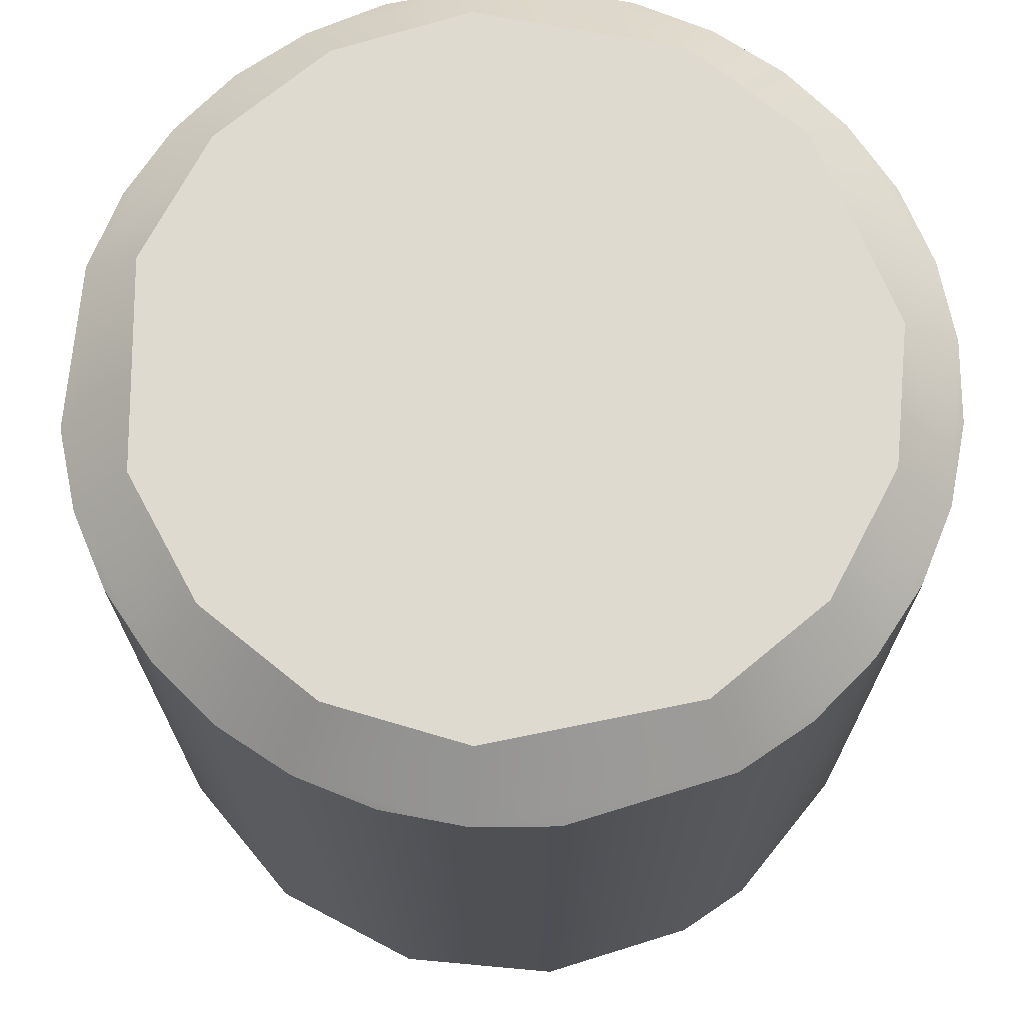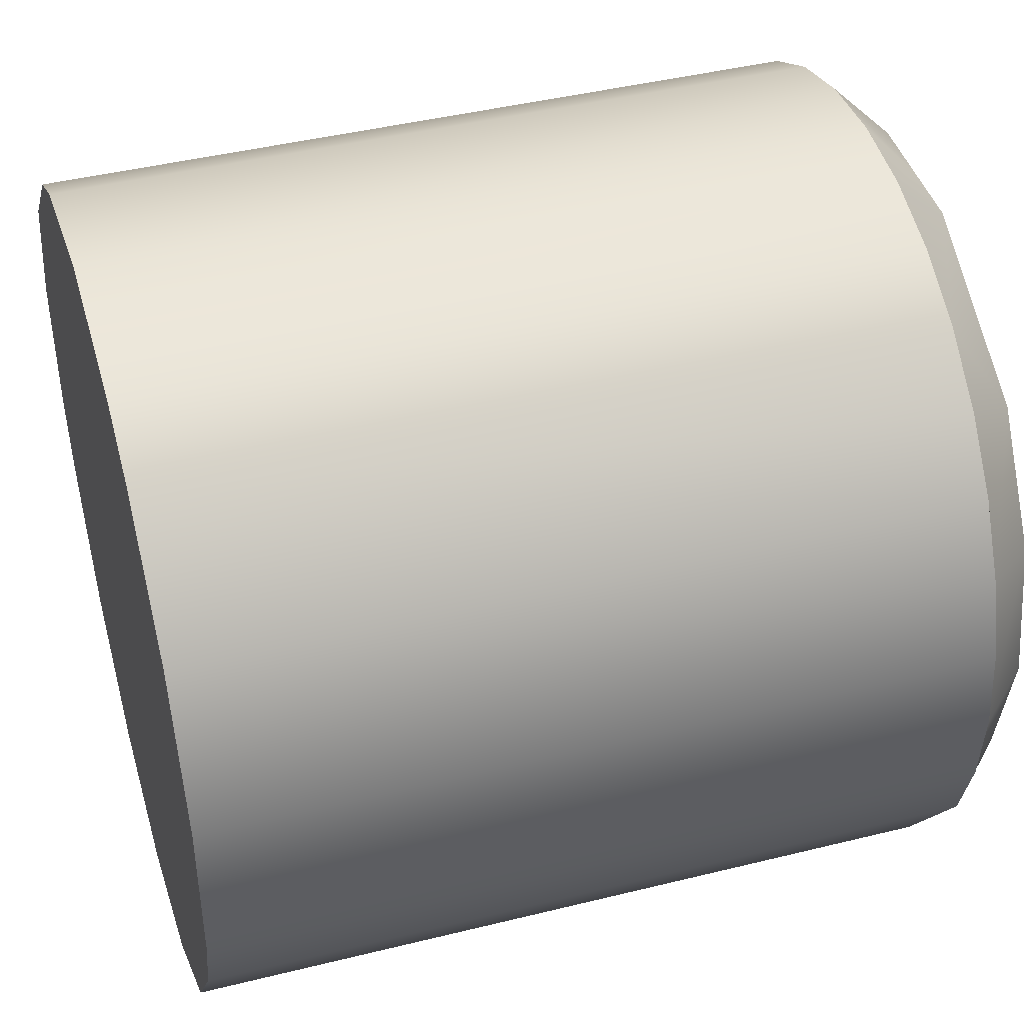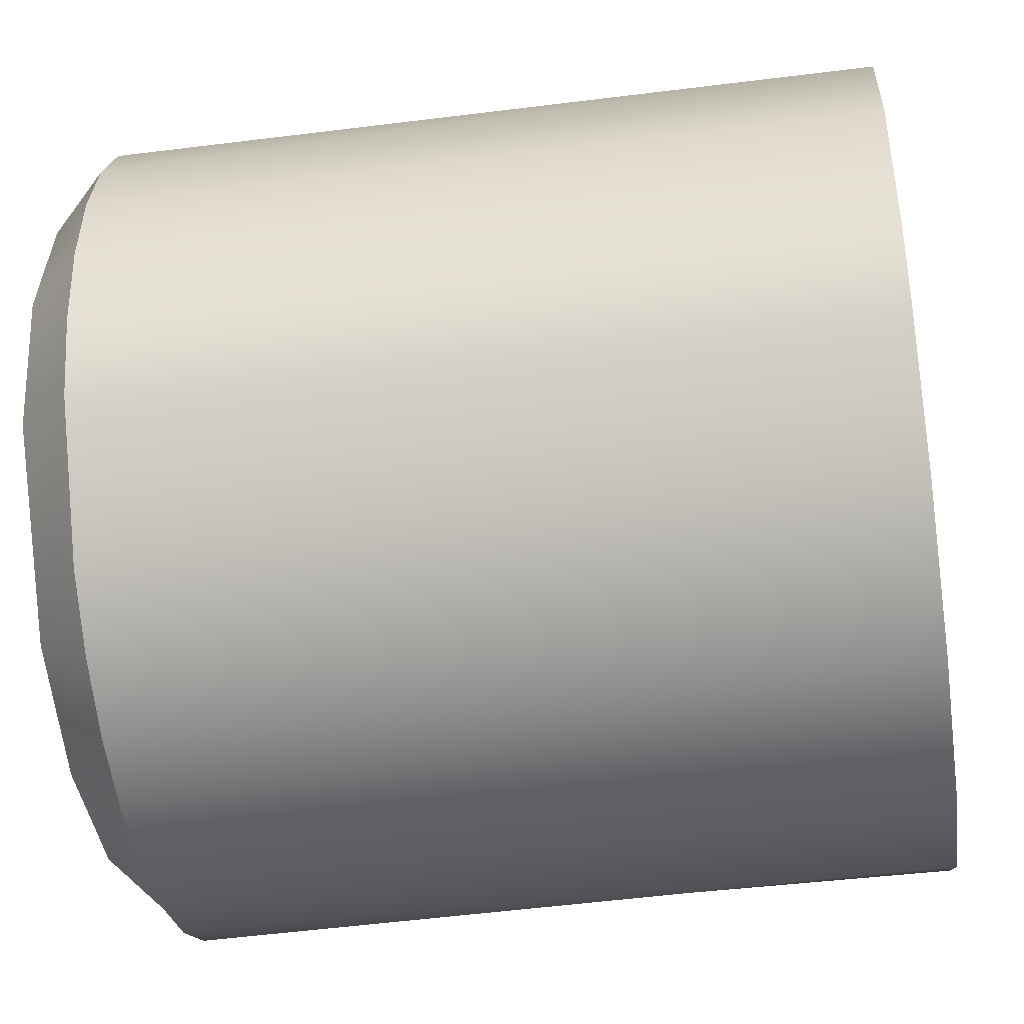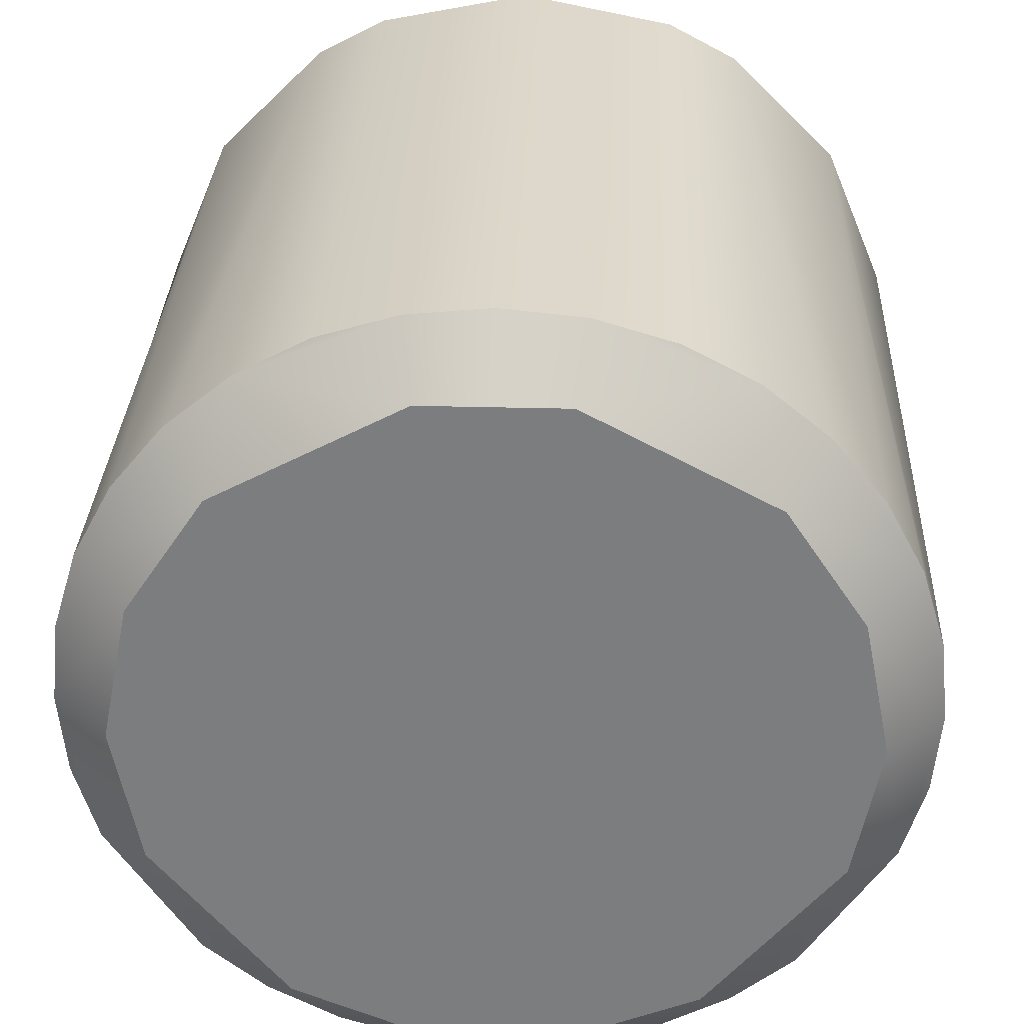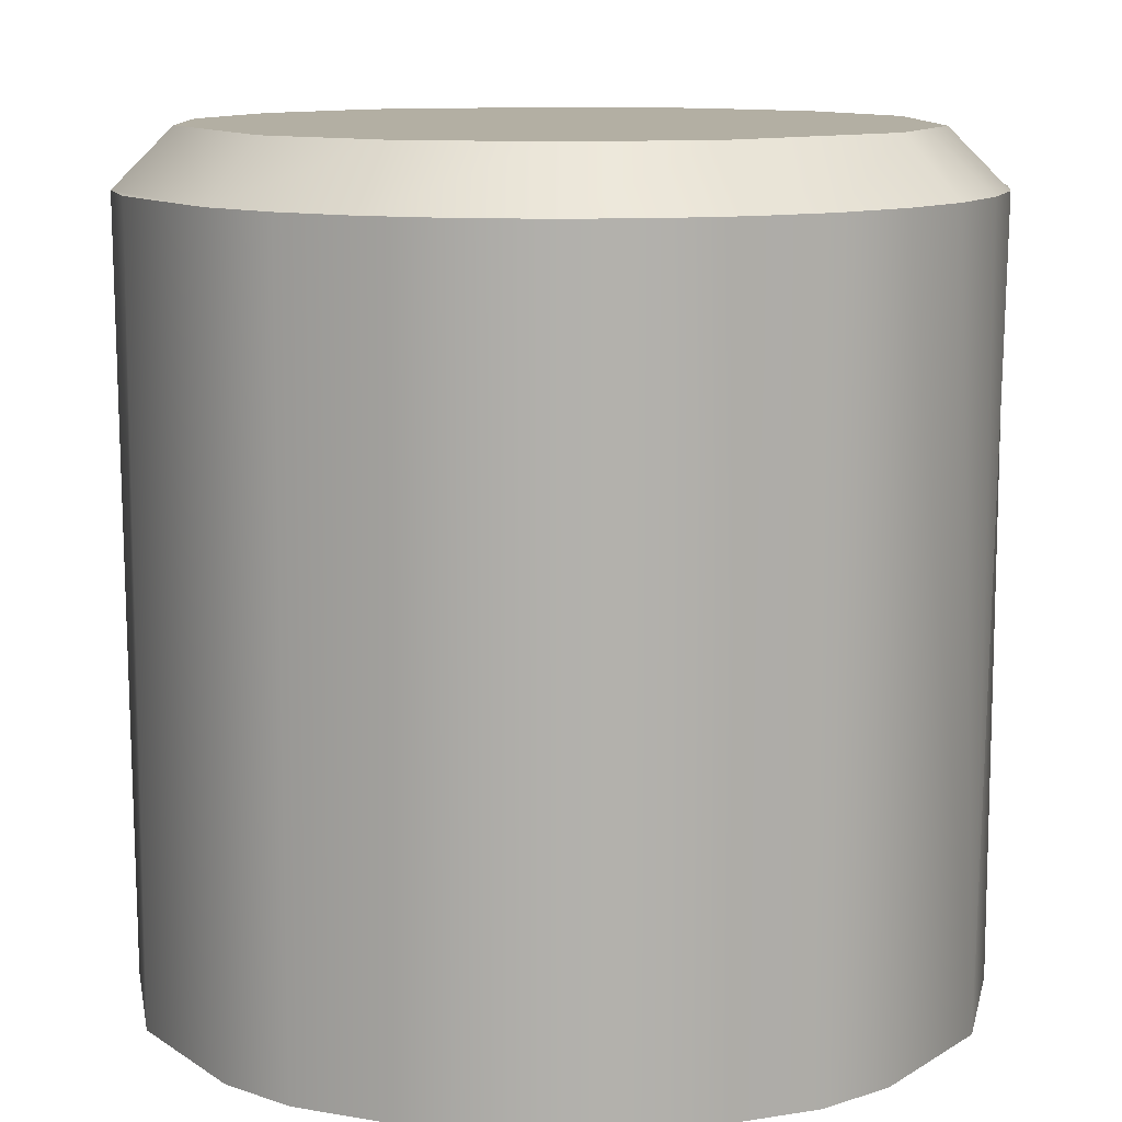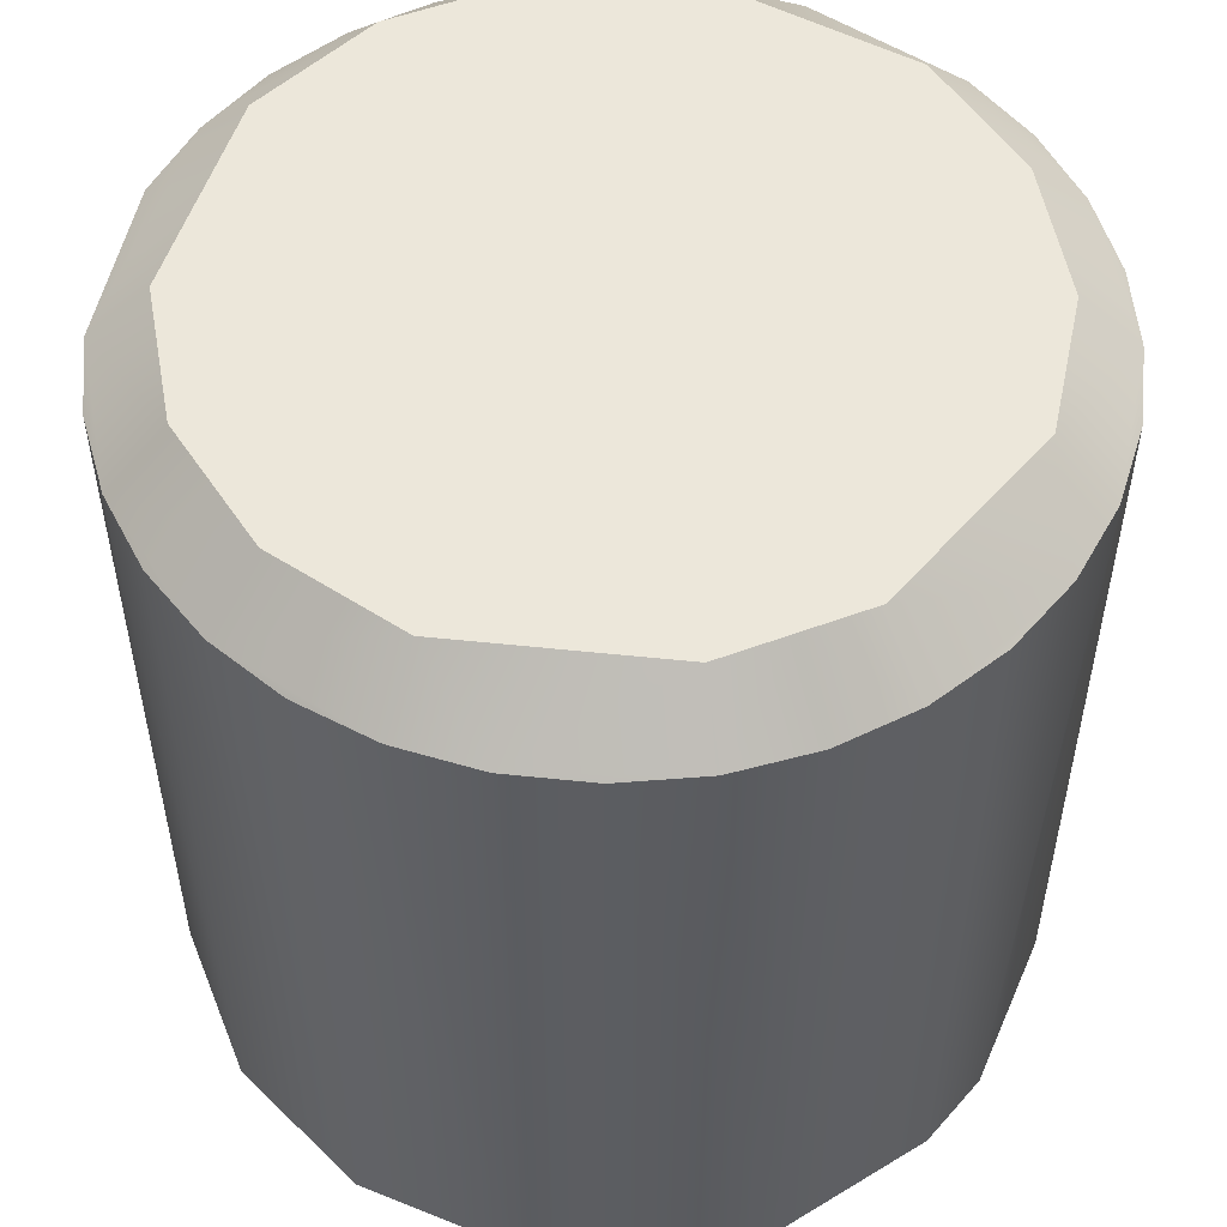
<metadata>
{"format":"obj","ext":"obj","renderer":"f3d","projection":"perspective","resolution":1024,"background":"white","views":[{"elev":70.9,"azim":39.0,"up":"+Z"},{"elev":43.1,"azim":-106.4,"up":"+Y"},{"elev":-43.1,"azim":98.5,"up":"+Y"},{"elev":30.8,"azim":2.2,"up":"+Y"},{"elev":11.1,"azim":113.3,"up":"+Z"},{"elev":53.4,"azim":158.3,"up":"+Z"}]}
</metadata>
<code>
v 0 0.1944 -0.23
v 0.07439 0.1796 -0.23
v 0.108 0.1616 -0.23
v 0.1616 0.108 -0.23
v -0.1545 0.06401 0.1588
v 0.1907 0.03793 -0.23
v -0.1545 -0.06401 0.1588
v 0.1907 -0.03793 -0.23
v 0.1796 -0.07439 -0.23
v 0.1375 -0.1375 -0.23
v 0 -0.1641 0.1588
v 0.07439 -0.1796 -0.23
v -0.03263 -0.1641 0.1588
v 0 -0.1944 -0.23
v -0.07439 0.1796 -0.23
v -0.108 0.1616 -0.23
v -0.1183 0.1183 0.1588
v -0.1616 0.108 -0.23
v -0.1673 0 0.1588
v -0.1907 0.03793 -0.23
v -0.1907 -0.03793 -0.23
v -0.1796 -0.07439 -0.23
v 0 0.1641 0.1588
v -0.1375 -0.1375 -0.23
v 0 0.1944 0.1318
v 0.03793 0.1907 0.1318
v 0.07439 0.1796 0.1318
v 0.108 0.1616 0.1318
v 0.1375 0.1375 0.1318
v 0.1616 0.108 0.1318
v 0.1796 0.07439 0.1318
v 0.1907 0.03793 0.1318
v 0.1944 0 0.1318
v 0.1907 -0.03793 0.1318
v 0.1796 -0.07439 0.1318
v 0.1375 -0.1375 0.1318
v 0.108 -0.1616 0.1318
v 0.07439 -0.1796 0.1318
v 0.03793 -0.1907 0.1318
v 0 -0.1944 0.1318
v -0.09293 -0.1391 0.1588
v -0.07439 -0.1796 -0.23
v -0.03793 0.1907 0.1318
v -0.07439 0.1796 0.1318
v -0.108 0.1616 0.1318
v -0.1375 0.1375 0.1318
v -0.1616 0.108 0.1318
v -0.1796 0.07439 0.1318
v 0.03263 0.1641 0.1588
v 0.1183 0.1183 0.1588
v 0.1545 0.06401 0.1588
v 0.1673 0 0.1588
v 0.1545 -0.06401 0.1588
v 0.09293 -0.1391 0.1588
v 0.03263 -0.1641 0.1588
v -0.1907 0.03793 0.1318
v -0.1944 0 0.1318
v -0.1907 -0.03793 0.1318
v -0.1796 -0.07439 0.1318
v -0.1375 -0.1375 0.1318
v -0.108 -0.1616 0.1318
v -0.07439 -0.1796 0.1318
v -0.03793 -0.1907 0.1318
v -0.03263 0.1641 0.1588
f 42 62 61 60 24
f 57 19 5 48 56
f 57 56 20 21 58
f 64 17 5 19 7 41 13 11 23
f 28 27 26 49 50 29
f 26 25 23 49
f 1 25 26 27 2
f 16 45 44 15
f 48 5 17 46 47
f 63 13 41 61 62
f 31 30 29 50 51
f 12 10 36 37 38
f 33 34 8 6 32
f 35 36 10 9
f 33 32 31 51 52
f 22 21 20 18 16 15 1 14 42 24
f 21 22 59 58
f 35 53 54 37 36
f 49 23 11 55 54 53 52 51 50
f 59 22 24 60
f 4 30 31 32 6
f 42 14 40 63 62
f 39 38 37 54 55
f 59 7 19 57 58
f 3 2 27 28
f 8 34 35 9
f 3 28 29 30 4
f 12 38 39 40 14
f 59 60 61 41 7
f 35 34 33 52 53
f 9 10 12 14 1 2 3 4 6 8
f 1 15 44 43 25
f 16 18 47 46 45
f 40 11 13 63
f 45 46 17 64 43 44
f 43 64 23 25
f 40 39 55 11
f 18 20 56 48 47

</code>
